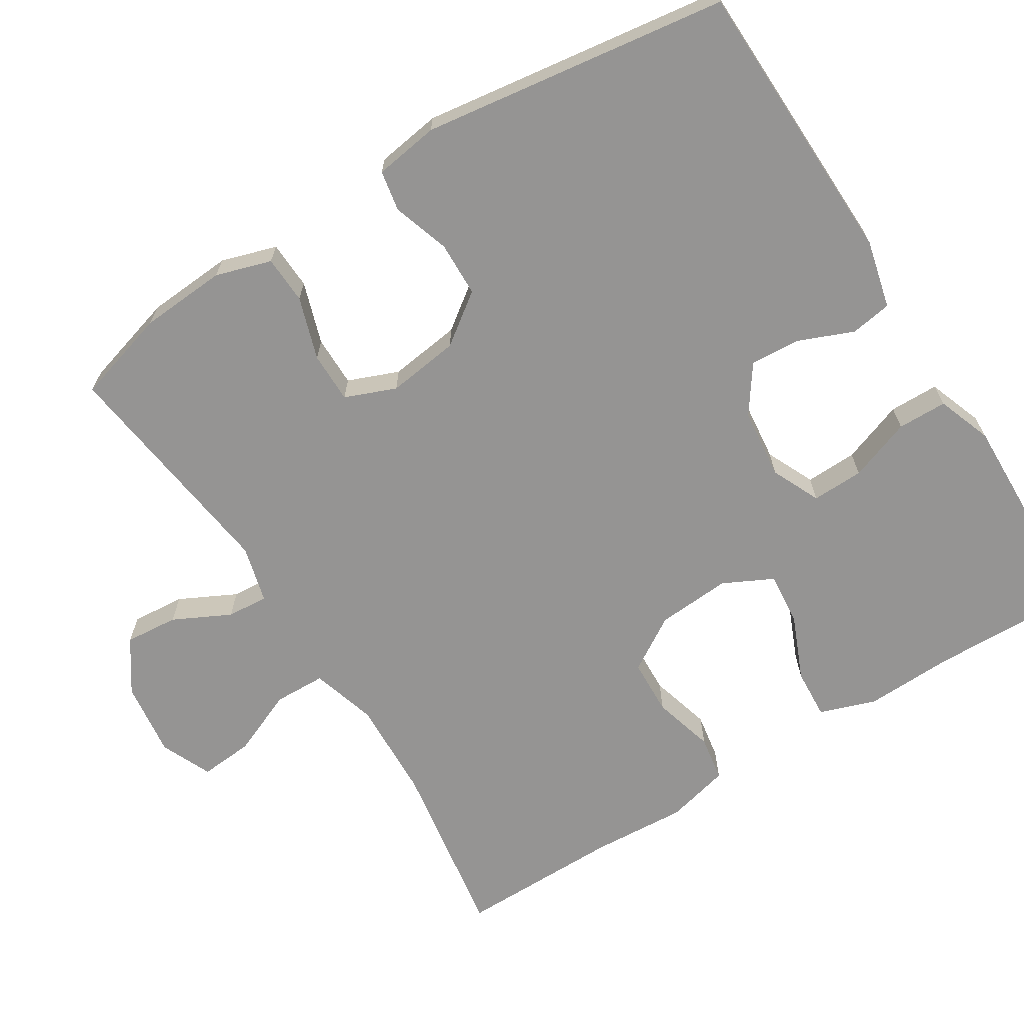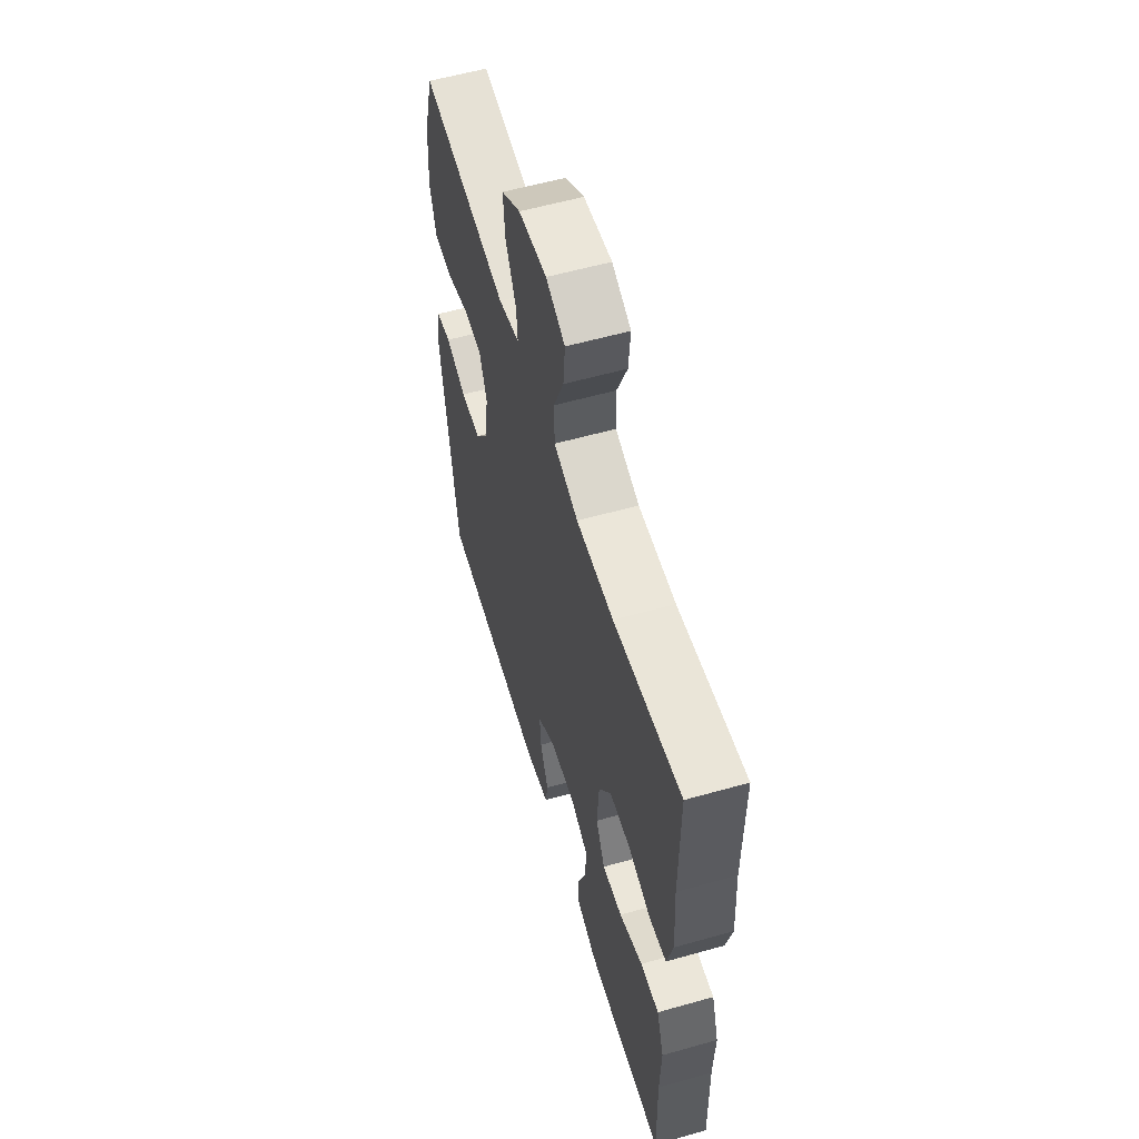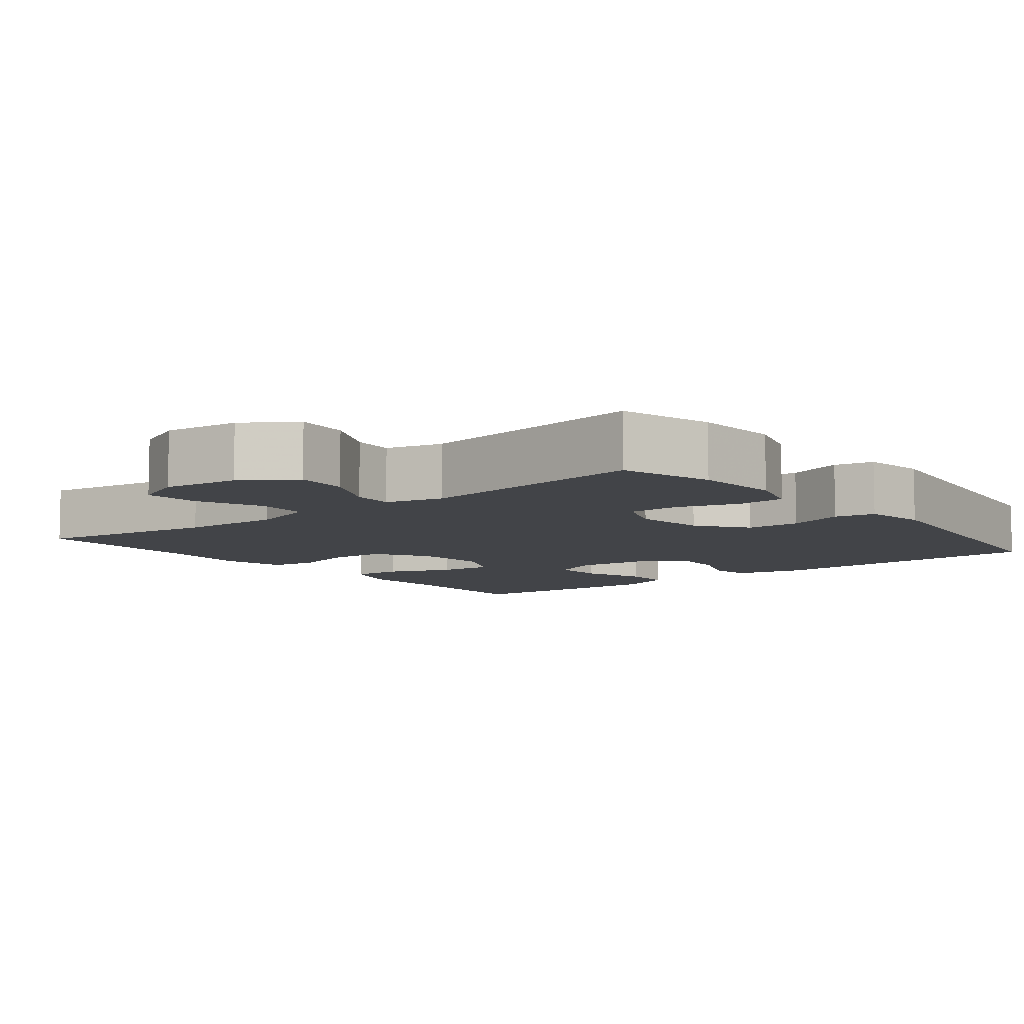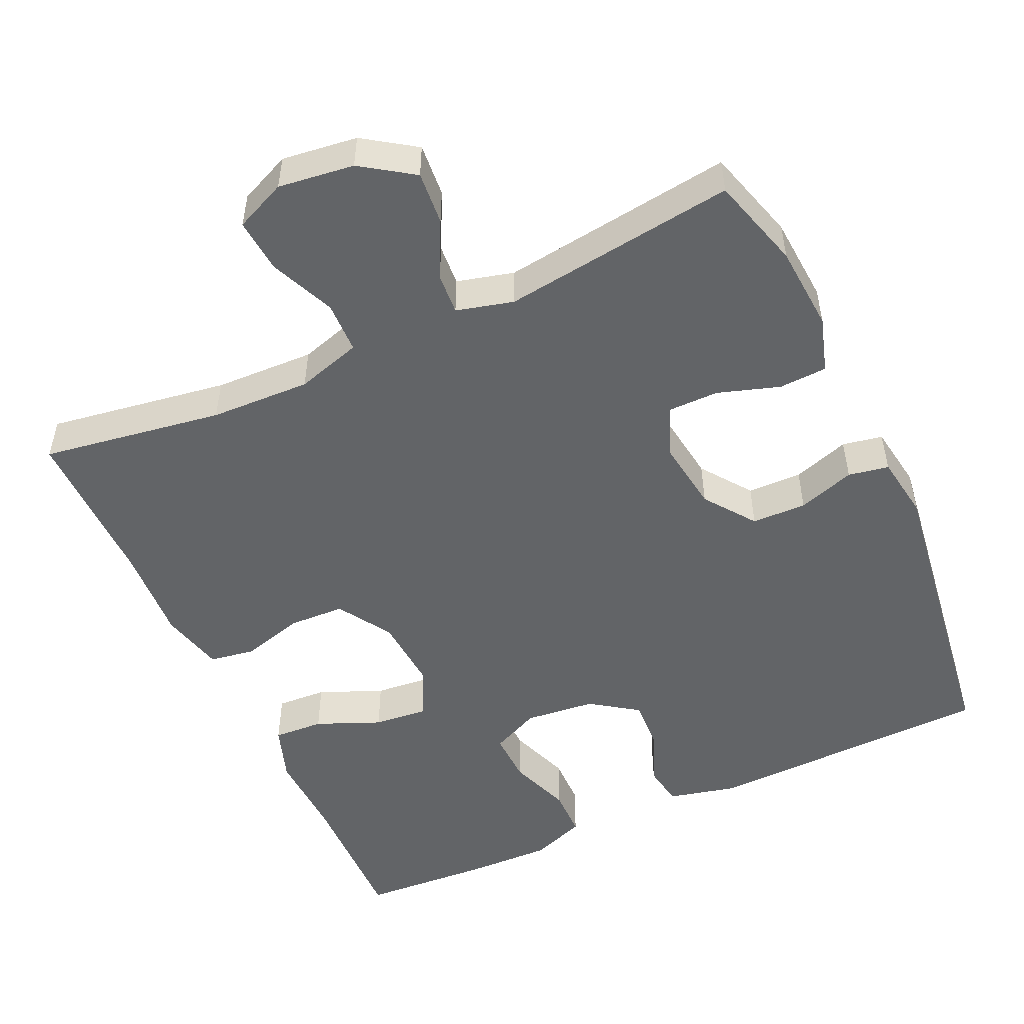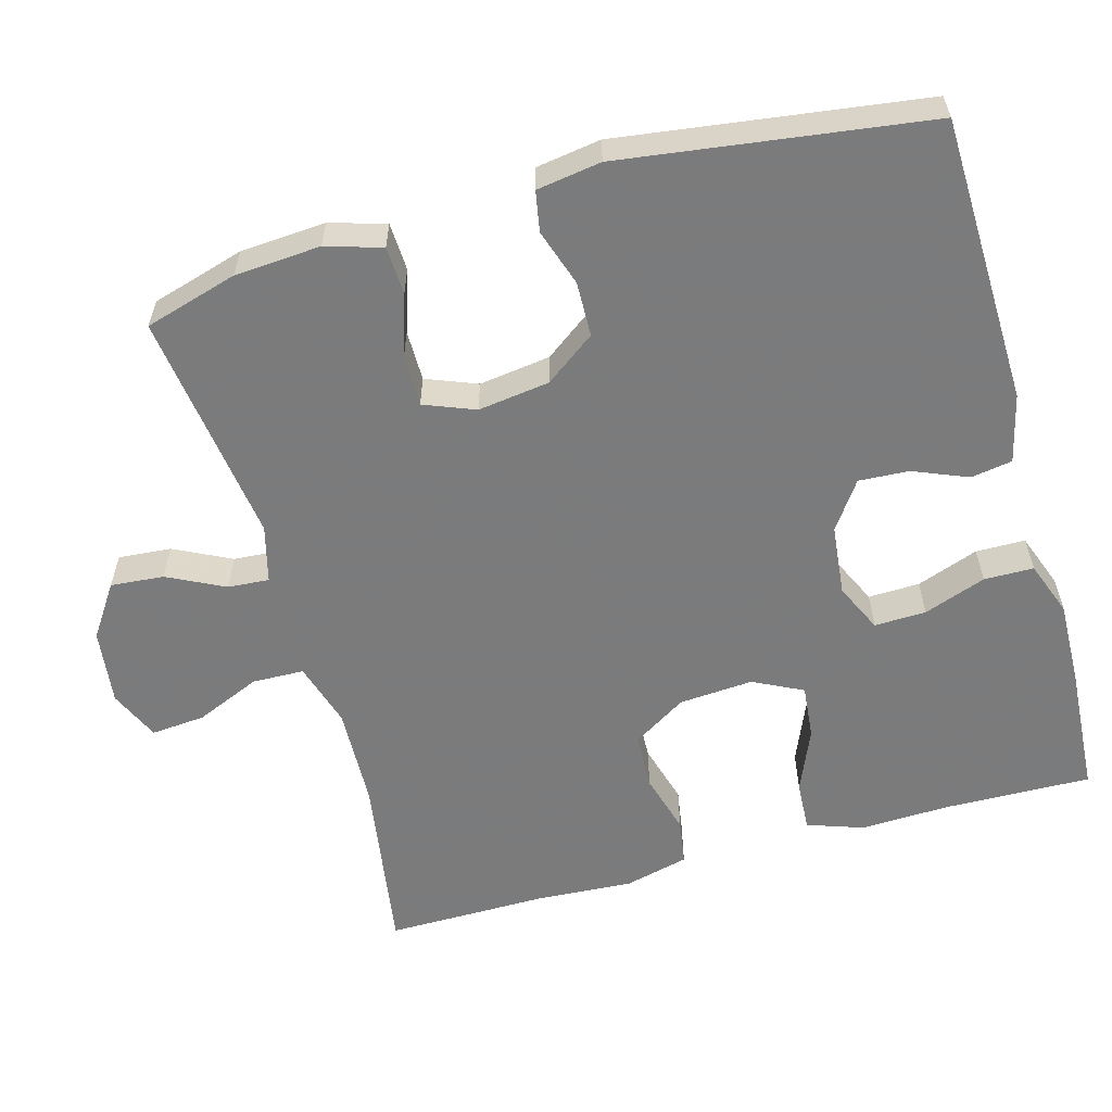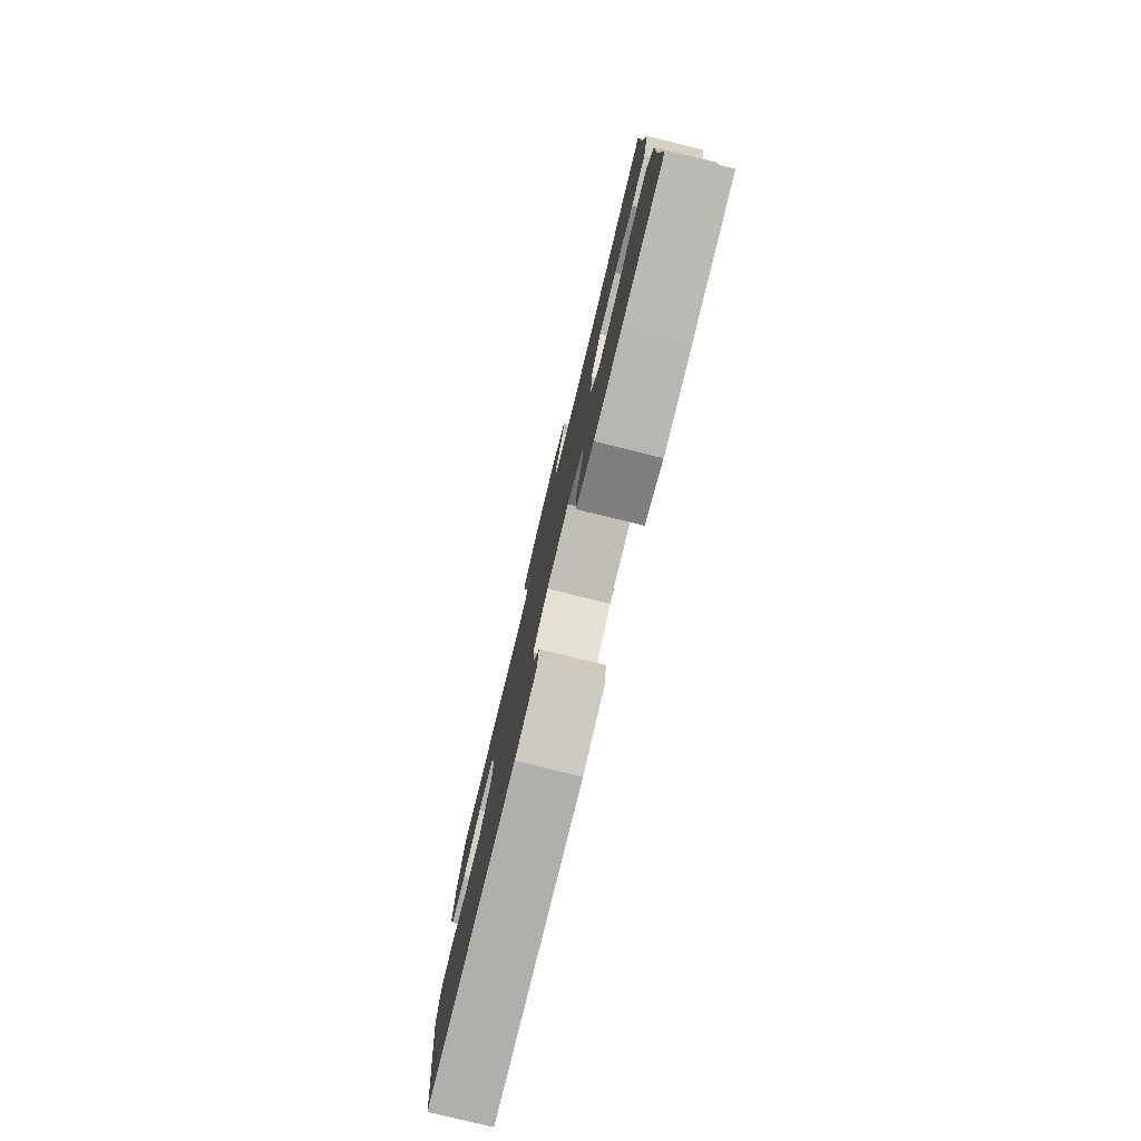
<metadata>
{"format":"obj","ext":"obj","renderer":"f3d","projection":"perspective","resolution":1024,"background":"white","views":[{"elev":-67.2,"azim":122.0,"up":"+Y"},{"elev":57.9,"azim":-106.3,"up":"+Z"},{"elev":-8.0,"azim":38.7,"up":"+Y"},{"elev":-51.1,"azim":24.8,"up":"+Y"},{"elev":-58.4,"azim":105.7,"up":"+Y"},{"elev":-79.8,"azim":-103.7,"up":"+Z"}]}
</metadata>
<code>
v -0.5 0.07 -0.5
v -0.495 0.07 -0.304
v -0.499 0.07 -0.185
v -0.473 0.07 -0.11
v -0.406 0.07 -0.114
v -0.321 0.07 -0.15
v -0.249 0.07 -0.157
v -0.216 0.07 -0.091
v -0.223 0.07 0.008
v -0.268 0.07 0.08
v -0.343 0.07 0.083
v -0.425 0.07 0.06
v -0.486 0.07 0.07
v -0.507 0.07 0.155
v -0.499 0.07 0.283
v -0.5 0.07 0.5
v -0.258 0.07 0.462
v -0.124 0.07 0.457
v -0.037 0.07 0.483
v -0.035 0.07 0.552
v -0.072 0.07 0.639
v -0.078 0.07 0.711
v -0.01 0.07 0.741
v 0.091 0.07 0.728
v 0.16 0.07 0.681
v 0.154 0.07 0.61
v 0.116 0.07 0.534
v 0.112 0.07 0.479
v 0.188 0.07 0.459
v 0.5 0.07 0.5
v 0.536 0.07 0.376
v 0.544 0.07 0.261
v 0.521 0.07 0.187
v 0.457 0.07 0.184
v 0.374 0.07 0.211
v 0.306 0.07 0.211
v 0.279 0.07 0.143
v 0.292 0.07 0.047
v 0.341 0.07 -0.02
v 0.414 0.07 -0.022
v 0.49 0.07 0.003
v 0.544 0.07 -0.007
v 0.557 0.07 -0.093
v 0.5 0.07 -0.5
v 0.116 0.07 -0.51
v 0.025 0.07 -0.488
v 0.016 0.07 -0.433
v 0.046 0.07 -0.36
v 0.05 0.07 -0.293
v -0.013 0.07 -0.249
v -0.107 0.07 -0.239
v -0.172 0.07 -0.269
v -0.17 0.07 -0.338
v -0.14 0.07 -0.421
v -0.141 0.07 -0.487
v -0.214 0.07 -0.514
v -0.328 0.07 -0.511
v -0.5 0 -0.5
v -0.495 0 -0.304
v -0.499 0 -0.185
v -0.473 0 -0.11
v -0.406 0 -0.114
v -0.321 0 -0.15
v -0.249 0 -0.157
v -0.216 0 -0.091
v -0.223 0 0.008
v -0.268 0 0.08
v -0.343 0 0.083
v -0.425 0 0.06
v -0.486 0 0.07
v -0.507 0 0.155
v -0.499 0 0.283
v -0.5 0 0.5
v -0.258 0 0.462
v -0.124 0 0.457
v -0.037 0 0.483
v -0.035 0 0.552
v -0.072 0 0.639
v -0.078 0 0.711
v -0.01 0 0.741
v 0.091 0 0.728
v 0.16 0 0.681
v 0.154 0 0.61
v 0.116 0 0.534
v 0.112 0 0.479
v 0.188 0 0.459
v 0.5 0 0.5
v 0.536 0 0.376
v 0.544 0 0.261
v 0.521 0 0.187
v 0.457 0 0.184
v 0.374 0 0.211
v 0.306 0 0.211
v 0.279 0 0.143
v 0.292 0 0.047
v 0.341 0 -0.02
v 0.414 0 -0.022
v 0.49 0 0.003
v 0.544 0 -0.007
v 0.557 0 -0.093
v 0.5 0 -0.5
v 0.116 0 -0.51
v 0.025 0 -0.488
v 0.016 0 -0.433
v 0.046 0 -0.36
v 0.05 0 -0.293
v -0.013 0 -0.249
v -0.107 0 -0.239
v -0.172 0 -0.269
v -0.17 0 -0.338
v -0.14 0 -0.421
v -0.141 0 -0.487
v -0.214 0 -0.514
v -0.328 0 -0.511
f 57 1 2
f 56 57 2
f 55 56 2
f 54 55 2
f 53 54 2
f 4 5 6
f 3 4 6
f 2 3 6
f 53 2 6
f 52 53 6
f 51 52 6 7
f 50 51 7 8
f 49 50 8 9
f 46 47 48
f 45 46 48
f 44 45 48
f 43 44 48
f 42 43 48
f 41 42 48
f 40 41 48
f 39 40 48 49
f 49 9 10
f 39 49 10
f 38 39 10
f 33 34 35
f 32 33 35
f 31 32 35
f 30 31 35
f 29 30 35
f 28 29 35 36
f 25 26 27
f 24 25 27
f 23 24 27
f 22 23 27
f 21 22 27
f 20 21 27
f 19 20 27 28
f 28 36 37
f 19 28 37
f 18 19 37
f 15 16 17
f 15 17 18
f 14 15 18
f 13 14 18
f 12 13 18
f 11 12 18
f 18 37 38 10
f 10 11 18
f 59 58 114
f 59 114 113
f 59 113 112
f 59 112 111
f 59 111 110
f 63 62 61
f 63 61 60
f 63 60 59
f 63 59 110
f 63 110 109
f 64 63 109 108
f 65 64 108 107
f 66 65 107 106
f 105 104 103
f 105 103 102
f 105 102 101
f 105 101 100
f 105 100 99
f 105 99 98
f 105 98 97
f 106 105 97 96
f 67 66 106
f 67 106 96
f 67 96 95
f 92 91 90
f 92 90 89
f 92 89 88
f 92 88 87
f 92 87 86
f 93 92 86 85
f 84 83 82
f 84 82 81
f 84 81 80
f 84 80 79
f 84 79 78
f 84 78 77
f 85 84 77 76
f 94 93 85
f 94 85 76
f 94 76 75
f 74 73 72
f 75 74 72
f 75 72 71
f 75 71 70
f 75 70 69
f 75 69 68
f 67 95 94 75
f 75 68 67
f 1 58 59 2
f 2 59 60 3
f 3 60 61 4
f 4 61 62 5
f 5 62 63 6
f 6 63 64 7
f 7 64 65 8
f 8 65 66 9
f 9 66 67 10
f 10 67 68 11
f 11 68 69 12
f 12 69 70 13
f 13 70 71 14
f 14 71 72 15
f 15 72 73 16
f 16 73 74 17
f 17 74 75 18
f 18 75 76 19
f 19 76 77 20
f 20 77 78 21
f 21 78 79 22
f 22 79 80 23
f 23 80 81 24
f 24 81 82 25
f 25 82 83 26
f 26 83 84 27
f 27 84 85 28
f 28 85 86 29
f 29 86 87 30
f 30 87 88 31
f 31 88 89 32
f 32 89 90 33
f 33 90 91 34
f 34 91 92 35
f 35 92 93 36
f 36 93 94 37
f 37 94 95 38
f 38 95 96 39
f 39 96 97 40
f 40 97 98 41
f 41 98 99 42
f 42 99 100 43
f 43 100 101 44
f 44 101 102 45
f 45 102 103 46
f 46 103 104 47
f 47 104 105 48
f 48 105 106 49
f 49 106 107 50
f 50 107 108 51
f 51 108 109 52
f 52 109 110 53
f 53 110 111 54
f 54 111 112 55
f 55 112 113 56
f 56 113 114 57
f 57 114 58 1

</code>
